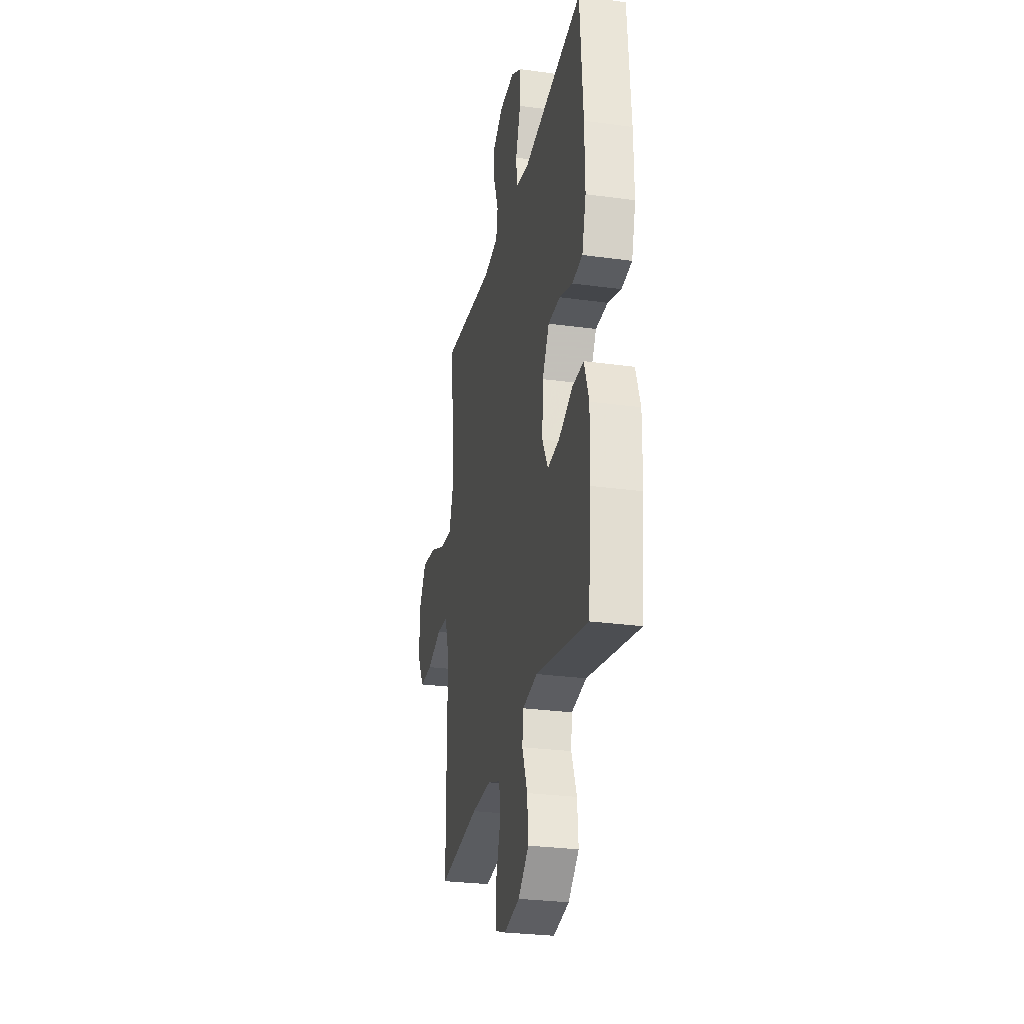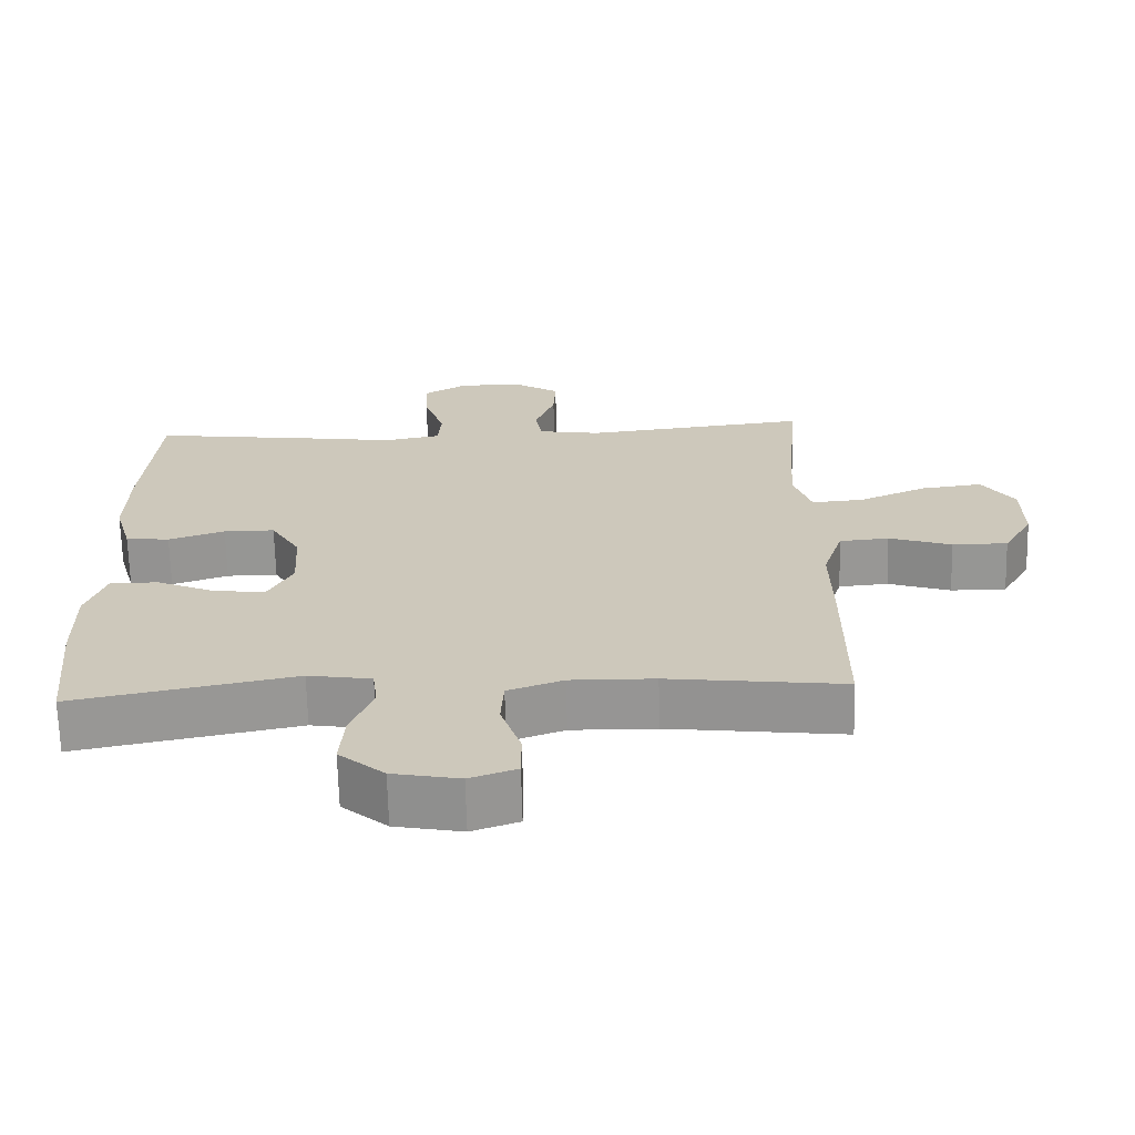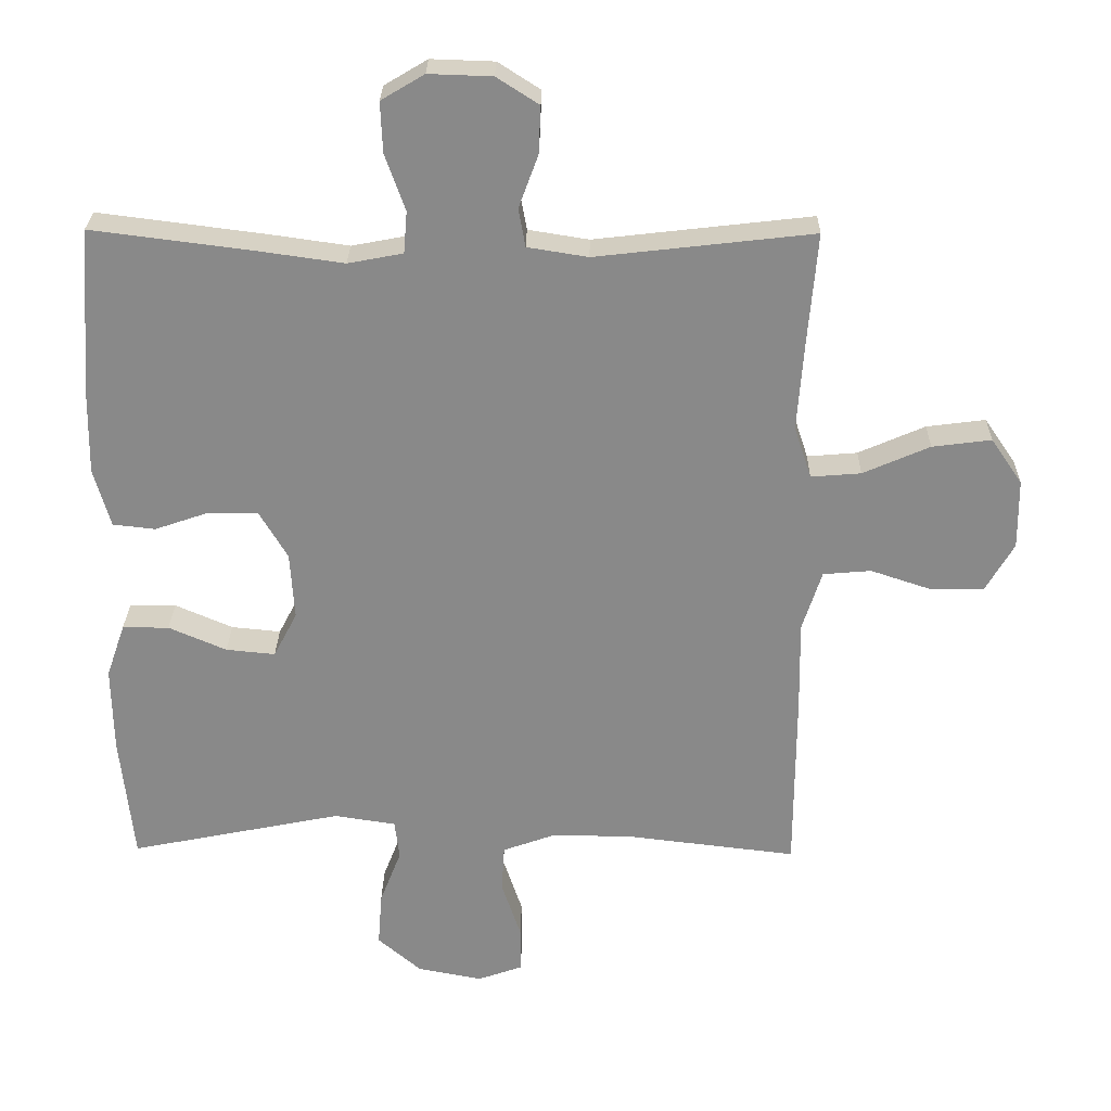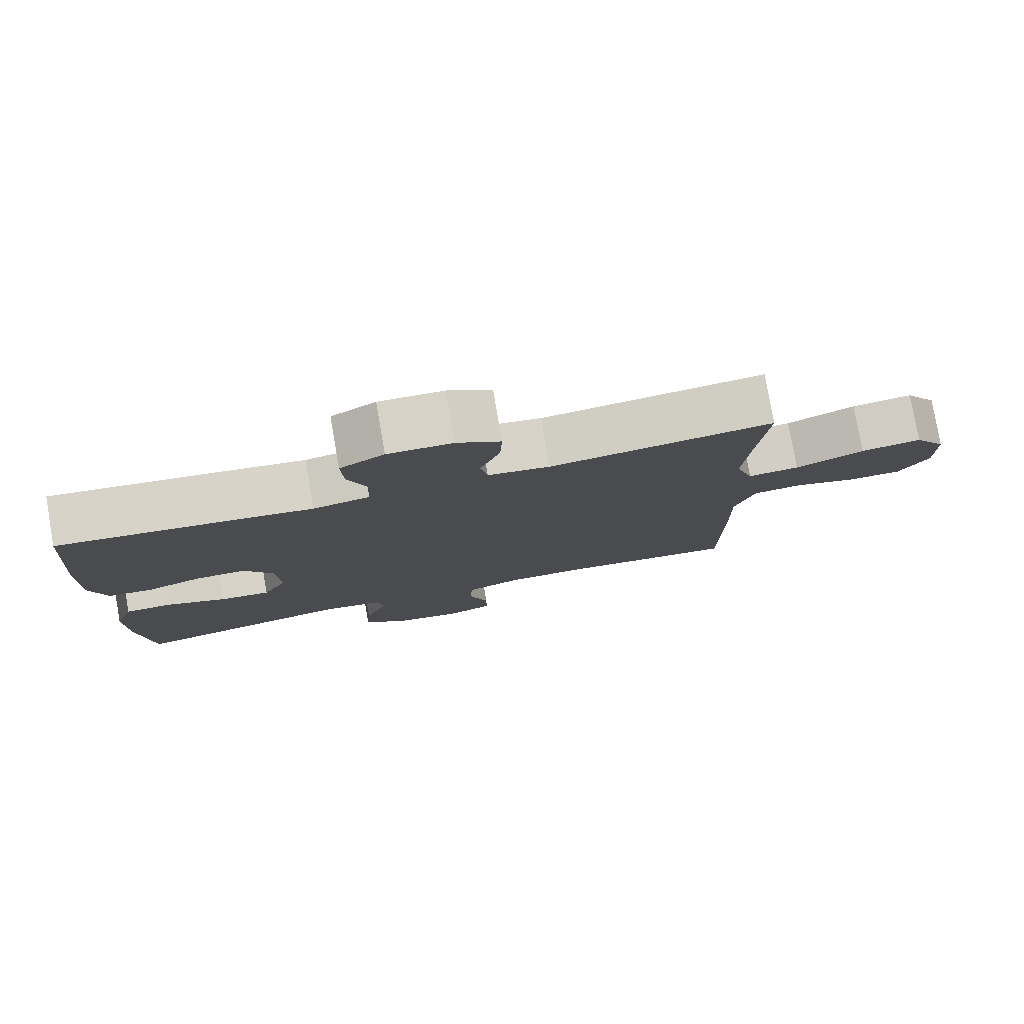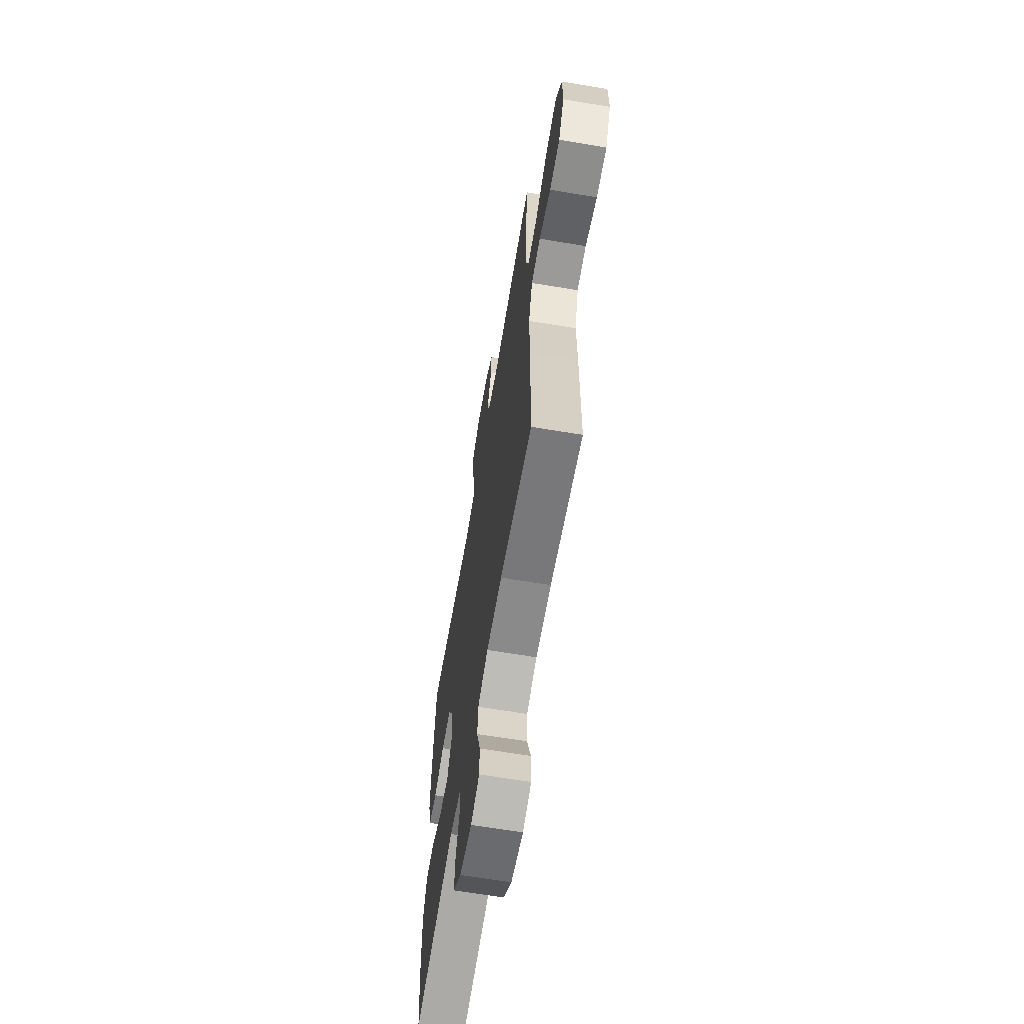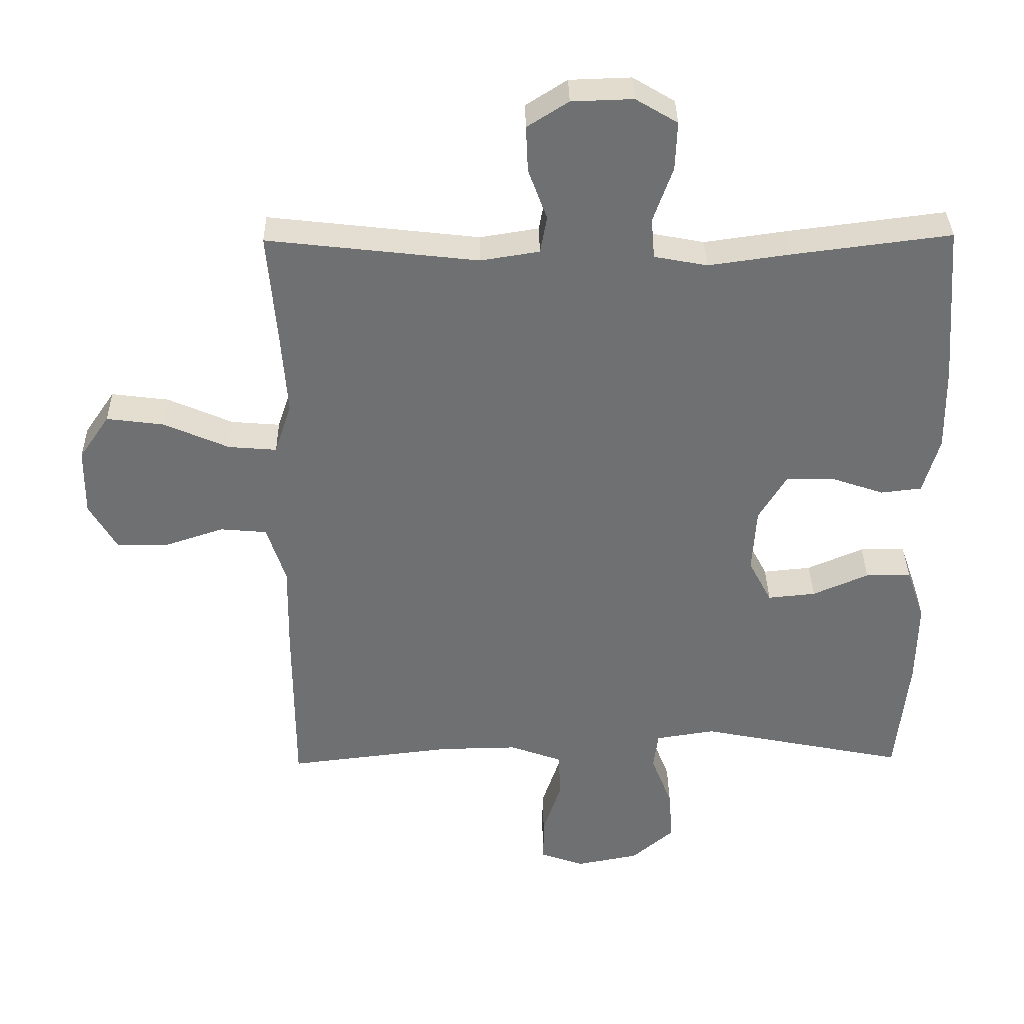
<metadata>
{"format":"obj","ext":"obj","renderer":"f3d","projection":"perspective","resolution":1024,"background":"white","views":[{"elev":-27.9,"azim":-101.8,"up":"+Z"},{"elev":-67.7,"azim":1.4,"up":"+Z"},{"elev":26.8,"azim":0.9,"up":"+Z"},{"elev":79.2,"azim":-9.9,"up":"+Z"},{"elev":-64.4,"azim":80.4,"up":"+Z"},{"elev":35.3,"azim":179.1,"up":"+Z"}]}
</metadata>
<code>
v 0.5 0.07 -0.5
v 0.256 0.07 -0.471
v 0.139 0.07 -0.469
v 0.062 0.07 -0.497
v 0.058 0.07 -0.565
v 0.086 0.07 -0.649
v 0.086 0.07 -0.715
v 0.021 0.07 -0.738
v -0.072 0.07 -0.72
v -0.135 0.07 -0.666
v -0.129 0.07 -0.588
v -0.098 0.07 -0.508
v -0.105 0.07 -0.452
v -0.193 0.07 -0.438
v -0.5 0.07 -0.5
v -0.519 0.07 -0.317
v -0.521 0.07 -0.193
v -0.494 0.07 -0.115
v -0.427 0.07 -0.115
v -0.344 0.07 -0.151
v -0.273 0.07 -0.158
v -0.239 0.07 -0.093
v -0.245 0.07 0.004
v -0.286 0.07 0.073
v -0.357 0.07 0.073
v -0.435 0.07 0.046
v -0.496 0.07 0.053
v -0.52 0.07 0.137
v -0.518 0.07 0.263
v -0.5 0.07 0.5
v -0.265 0.07 0.47
v -0.145 0.07 0.453
v -0.066 0.07 0.468
v -0.061 0.07 0.528
v -0.09 0.07 0.61
v -0.093 0.07 0.682
v -0.031 0.07 0.719
v 0.06 0.07 0.716
v 0.121 0.07 0.677
v 0.118 0.07 0.609
v 0.09 0.07 0.533
v 0.1 0.07 0.478
v 0.187 0.07 0.464
v 0.5 0.07 0.5
v 0.486 0.07 0.334
v 0.477 0.07 0.211
v 0.502 0.07 0.136
v 0.574 0.07 0.142
v 0.67 0.07 0.184
v 0.755 0.07 0.195
v 0.8 0.07 0.129
v 0.801 0.07 0.029
v 0.76 0.07 -0.042
v 0.683 0.07 -0.042
v 0.596 0.07 -0.013
v 0.527 0.07 -0.019
v 0.499 0.07 -0.106
v 0.501 0.07 -0.237
v 0.5 0 -0.5
v 0.256 0 -0.471
v 0.139 0 -0.469
v 0.062 0 -0.497
v 0.058 0 -0.565
v 0.086 0 -0.649
v 0.086 0 -0.715
v 0.021 0 -0.738
v -0.072 0 -0.72
v -0.135 0 -0.666
v -0.129 0 -0.588
v -0.098 0 -0.508
v -0.105 0 -0.452
v -0.193 0 -0.438
v -0.5 0 -0.5
v -0.519 0 -0.317
v -0.521 0 -0.193
v -0.494 0 -0.115
v -0.427 0 -0.115
v -0.344 0 -0.151
v -0.273 0 -0.158
v -0.239 0 -0.093
v -0.245 0 0.004
v -0.286 0 0.073
v -0.357 0 0.073
v -0.435 0 0.046
v -0.496 0 0.053
v -0.52 0 0.137
v -0.518 0 0.263
v -0.5 0 0.5
v -0.265 0 0.47
v -0.145 0 0.453
v -0.066 0 0.468
v -0.061 0 0.528
v -0.09 0 0.61
v -0.093 0 0.682
v -0.031 0 0.719
v 0.06 0 0.716
v 0.121 0 0.677
v 0.118 0 0.609
v 0.09 0 0.533
v 0.1 0 0.478
v 0.187 0 0.464
v 0.5 0 0.5
v 0.486 0 0.334
v 0.477 0 0.211
v 0.502 0 0.136
v 0.574 0 0.142
v 0.67 0 0.184
v 0.755 0 0.195
v 0.8 0 0.129
v 0.801 0 0.029
v 0.76 0 -0.042
v 0.683 0 -0.042
v 0.596 0 -0.013
v 0.527 0 -0.019
v 0.499 0 -0.106
v 0.501 0 -0.237
f 57 58 1 2
f 56 57 2 3
f 52 53 54 55
f 52 55 56
f 51 52 56
f 48 49 50 51
f 47 48 51 56
f 46 47 56 3
f 43 44 45
f 42 43 45 46
f 38 39 40 41
f 36 37 38 41
f 34 35 36 41
f 33 34 41 42
f 32 33 42 46
f 25 26 27 28
f 24 25 28 29
f 17 18 19 20
f 17 20 21
f 14 15 16 17
f 13 14 17 21
f 9 10 11 12
f 7 8 9 12
f 5 6 7 12
f 4 5 12 13
f 24 29 30 31
f 23 24 31 32
f 22 23 32 46
f 13 21 22 46
f 3 4 13 46
f 60 59 116 115
f 61 60 115 114
f 113 112 111 110
f 114 113 110
f 114 110 109
f 109 108 107 106
f 114 109 106 105
f 61 114 105 104
f 103 102 101
f 104 103 101 100
f 99 98 97 96
f 99 96 95 94
f 99 94 93 92
f 100 99 92 91
f 104 100 91 90
f 86 85 84 83
f 87 86 83 82
f 78 77 76 75
f 79 78 75
f 75 74 73 72
f 79 75 72 71
f 70 69 68 67
f 70 67 66 65
f 70 65 64 63
f 71 70 63 62
f 89 88 87 82
f 90 89 82 81
f 104 90 81 80
f 104 80 79 71
f 104 71 62 61
f 1 59 60 2
f 2 60 61 3
f 3 61 62 4
f 4 62 63 5
f 5 63 64 6
f 6 64 65 7
f 7 65 66 8
f 8 66 67 9
f 9 67 68 10
f 10 68 69 11
f 11 69 70 12
f 12 70 71 13
f 13 71 72 14
f 14 72 73 15
f 15 73 74 16
f 16 74 75 17
f 17 75 76 18
f 18 76 77 19
f 19 77 78 20
f 20 78 79 21
f 21 79 80 22
f 22 80 81 23
f 23 81 82 24
f 24 82 83 25
f 25 83 84 26
f 26 84 85 27
f 27 85 86 28
f 28 86 87 29
f 29 87 88 30
f 30 88 89 31
f 31 89 90 32
f 32 90 91 33
f 33 91 92 34
f 34 92 93 35
f 35 93 94 36
f 36 94 95 37
f 37 95 96 38
f 38 96 97 39
f 39 97 98 40
f 40 98 99 41
f 41 99 100 42
f 42 100 101 43
f 43 101 102 44
f 44 102 103 45
f 45 103 104 46
f 46 104 105 47
f 47 105 106 48
f 48 106 107 49
f 49 107 108 50
f 50 108 109 51
f 51 109 110 52
f 52 110 111 53
f 53 111 112 54
f 54 112 113 55
f 55 113 114 56
f 56 114 115 57
f 57 115 116 58
f 58 116 59 1

</code>
